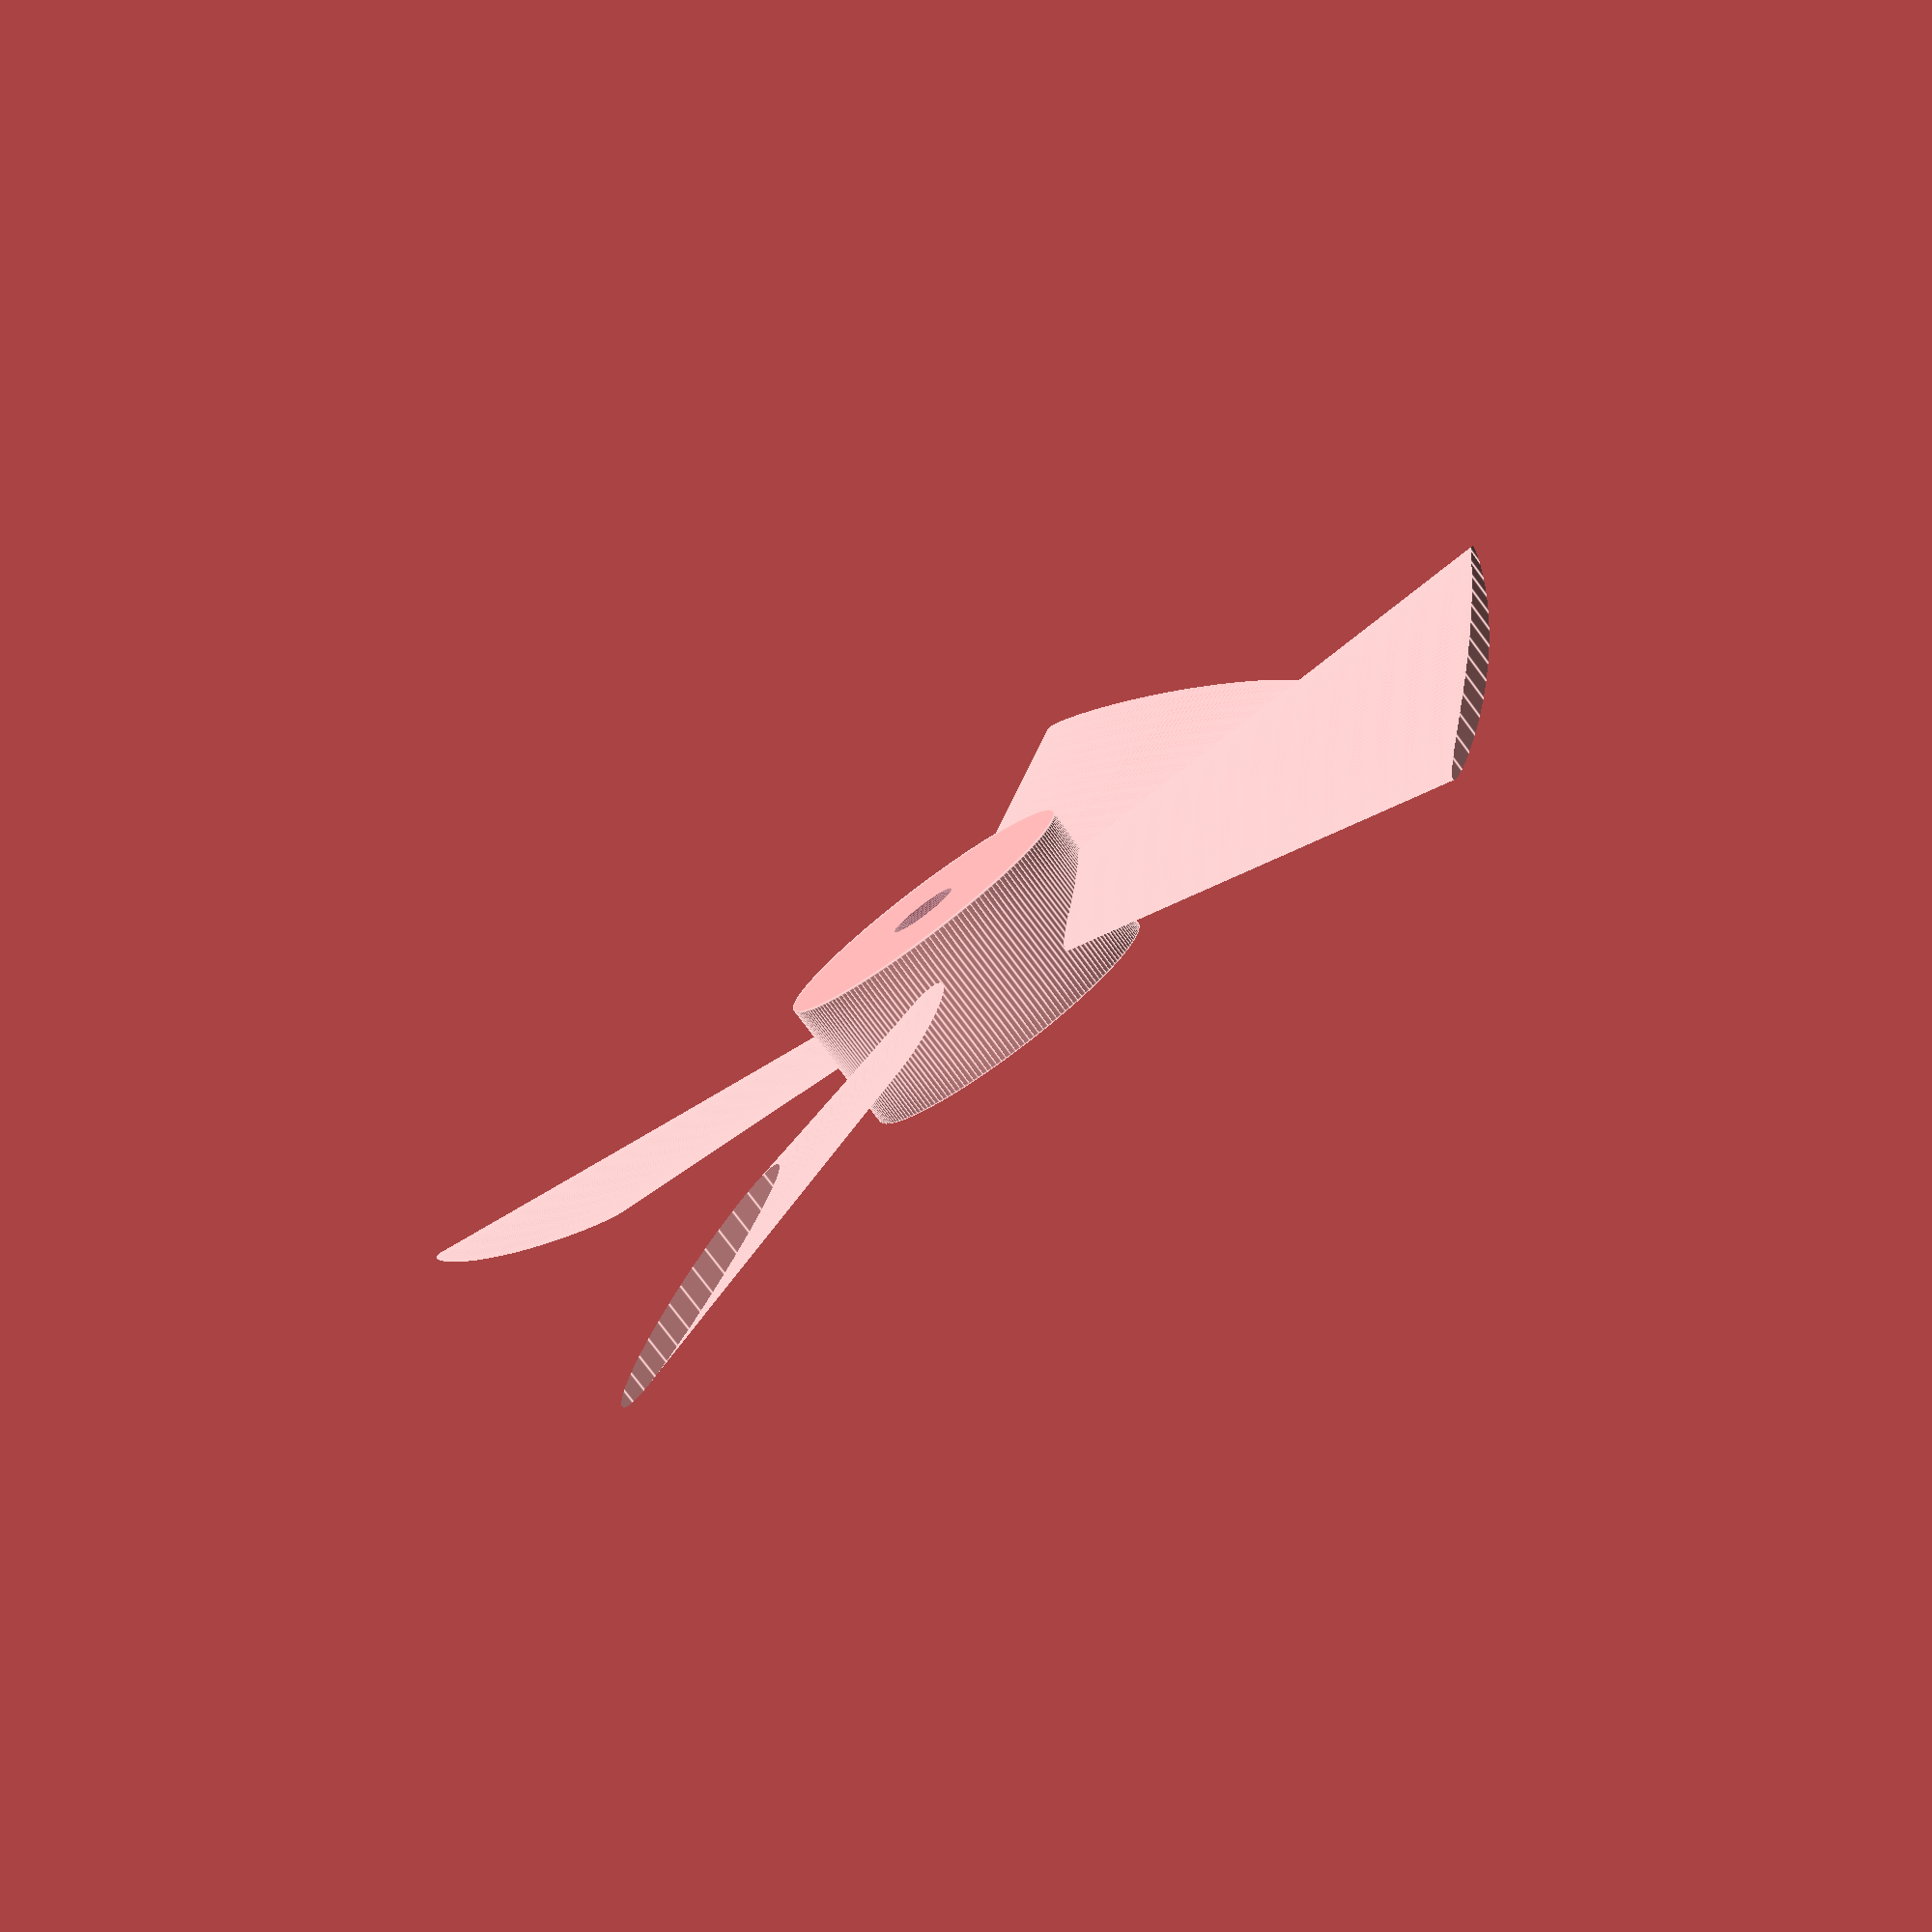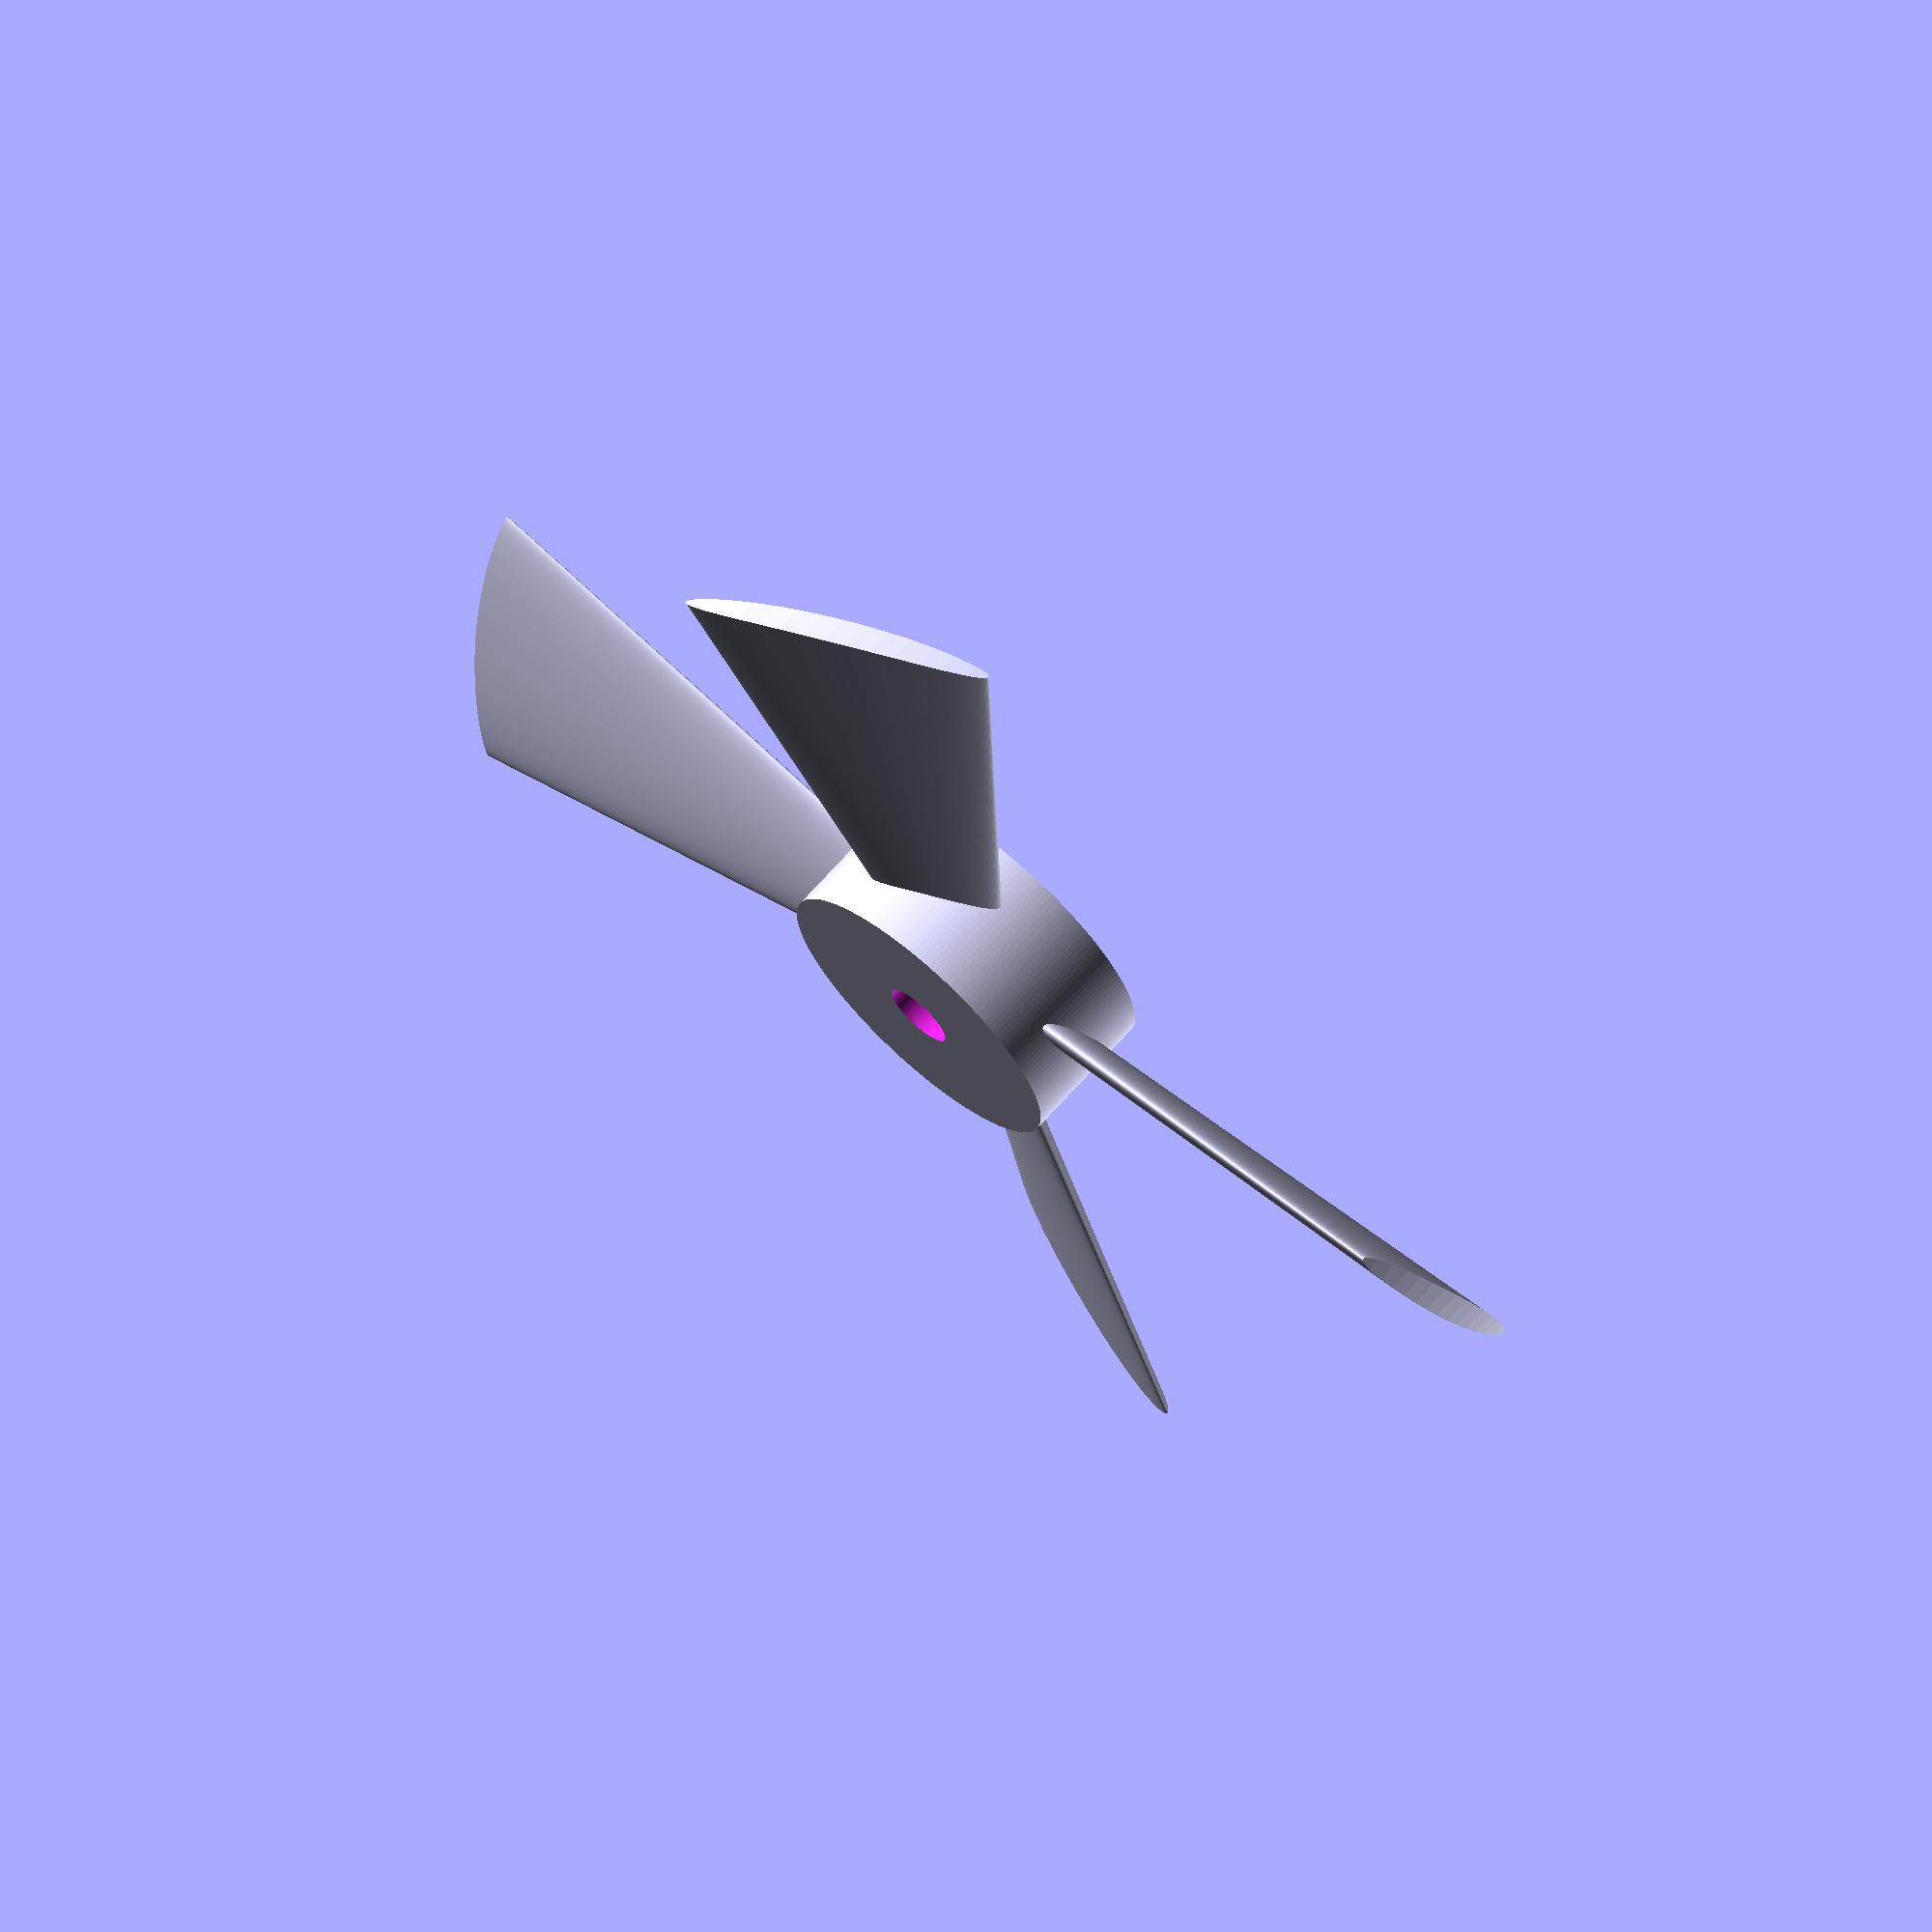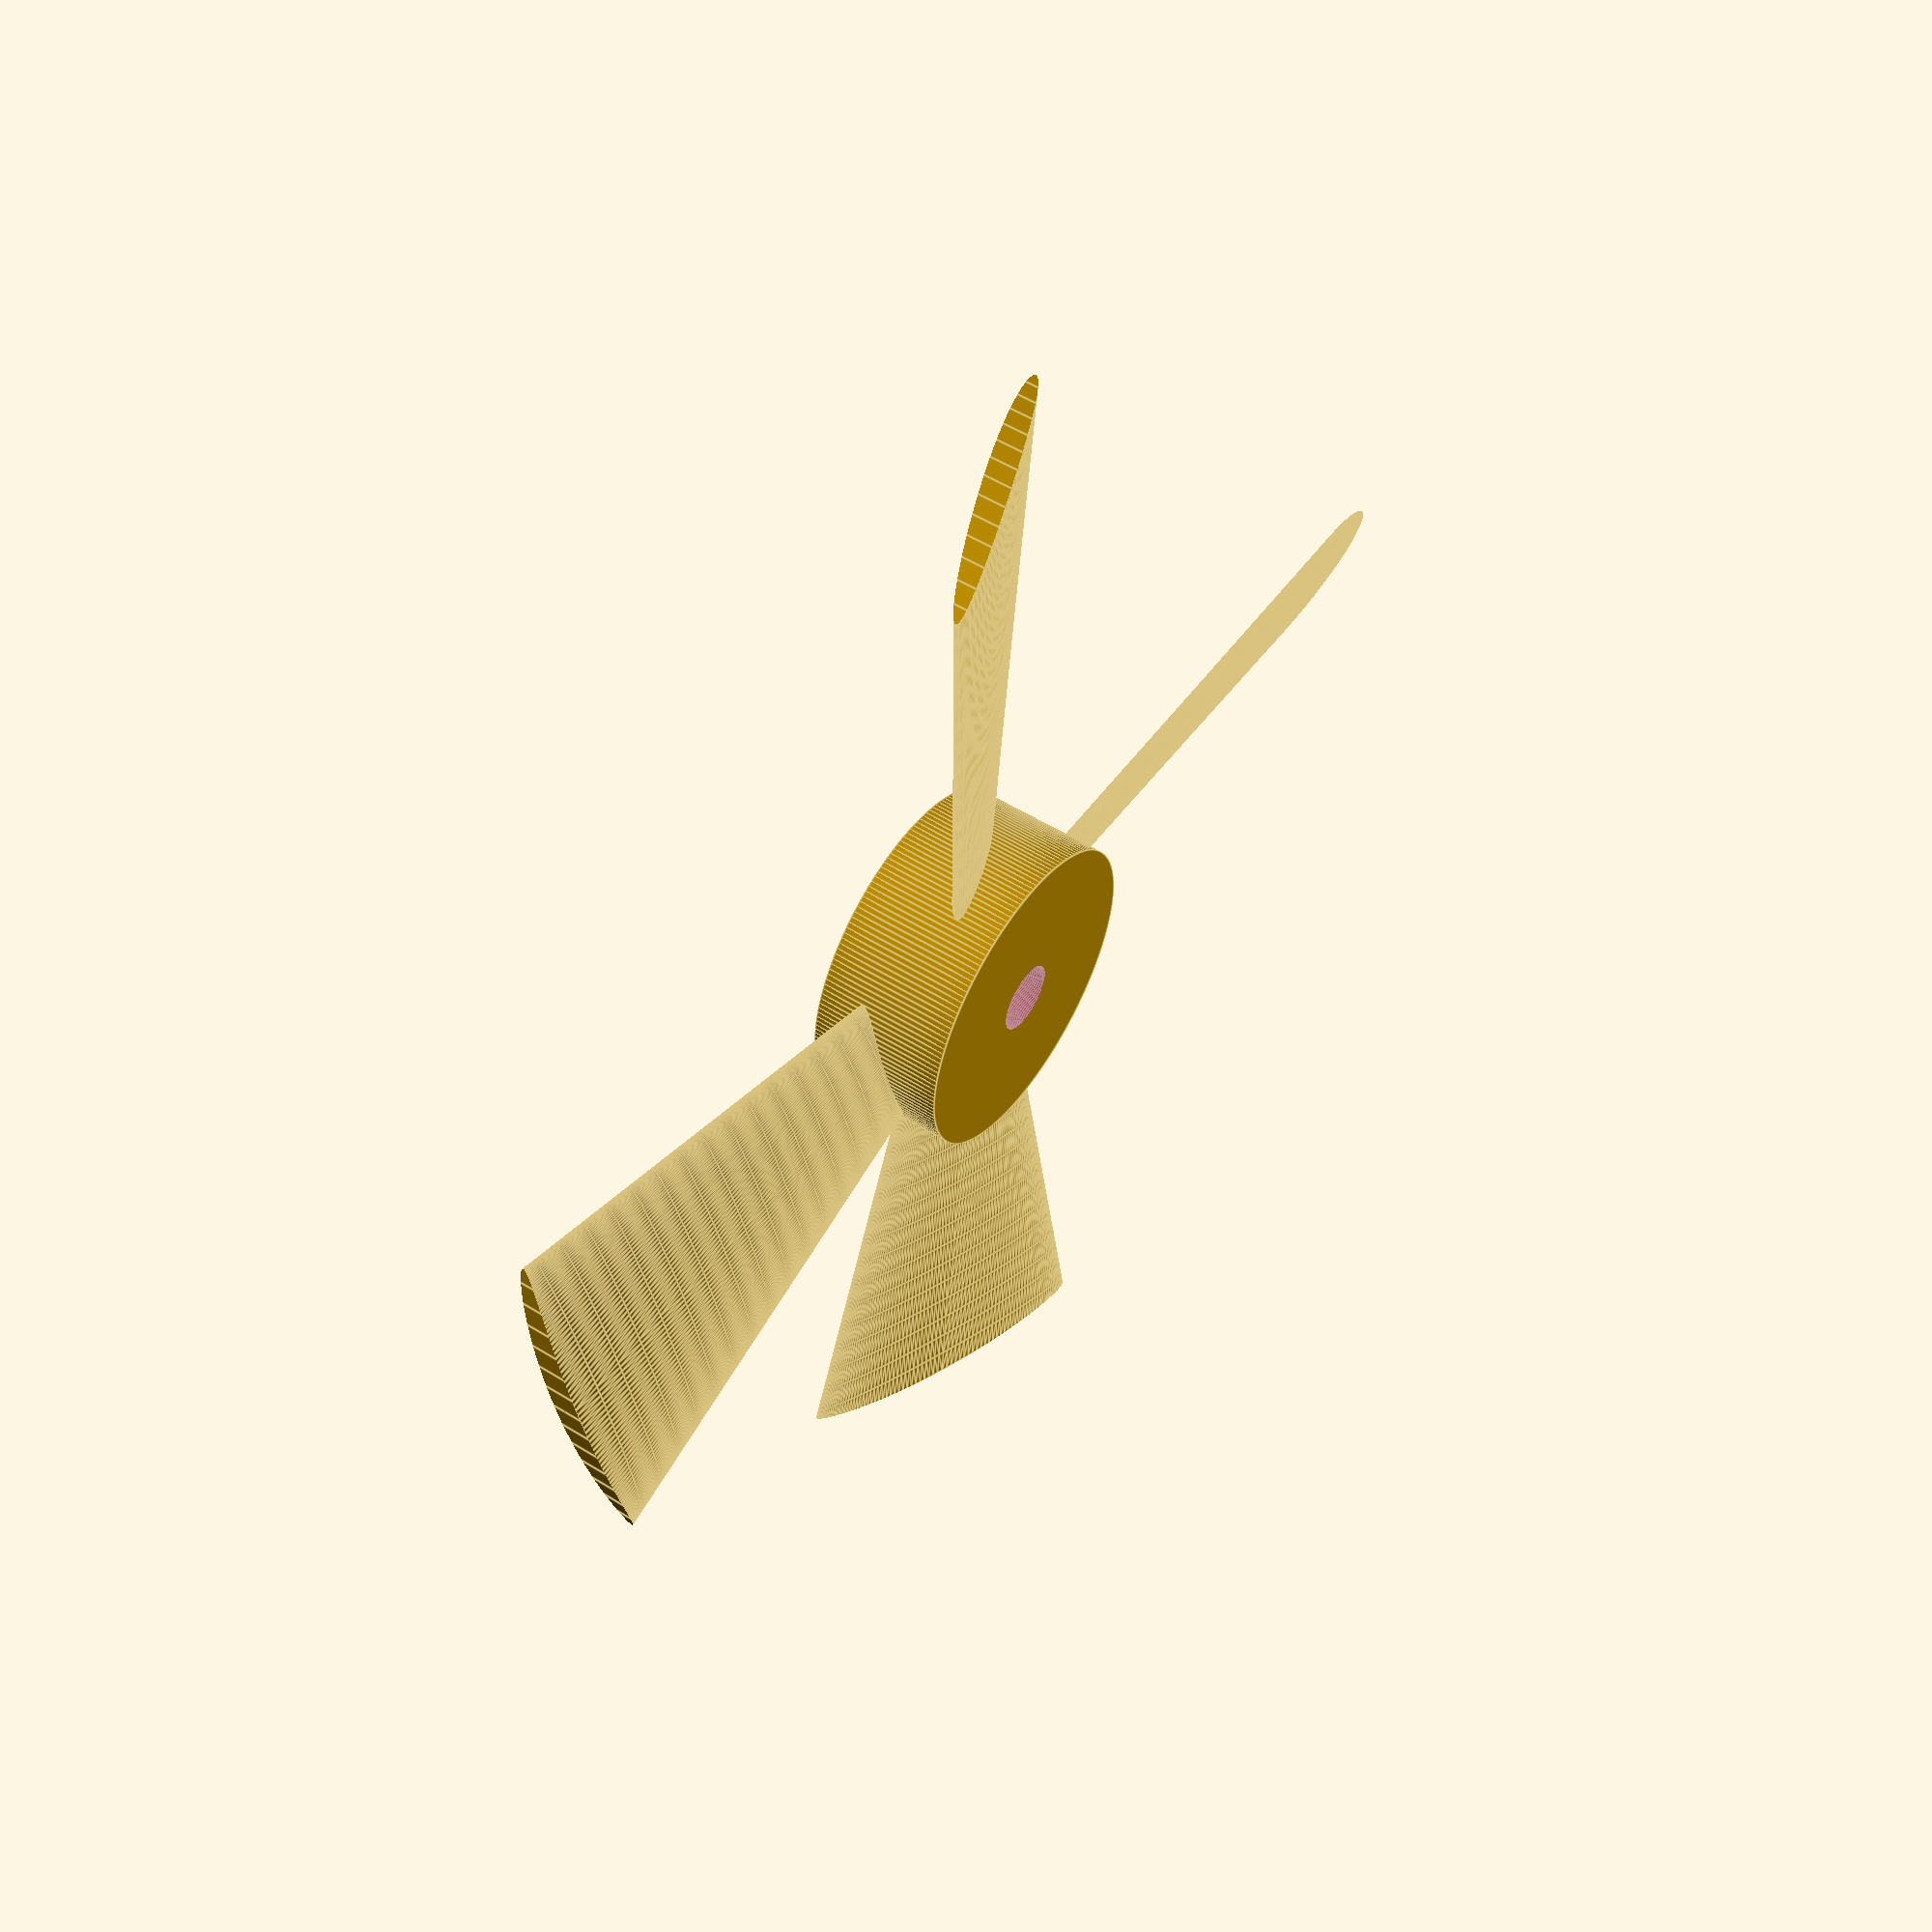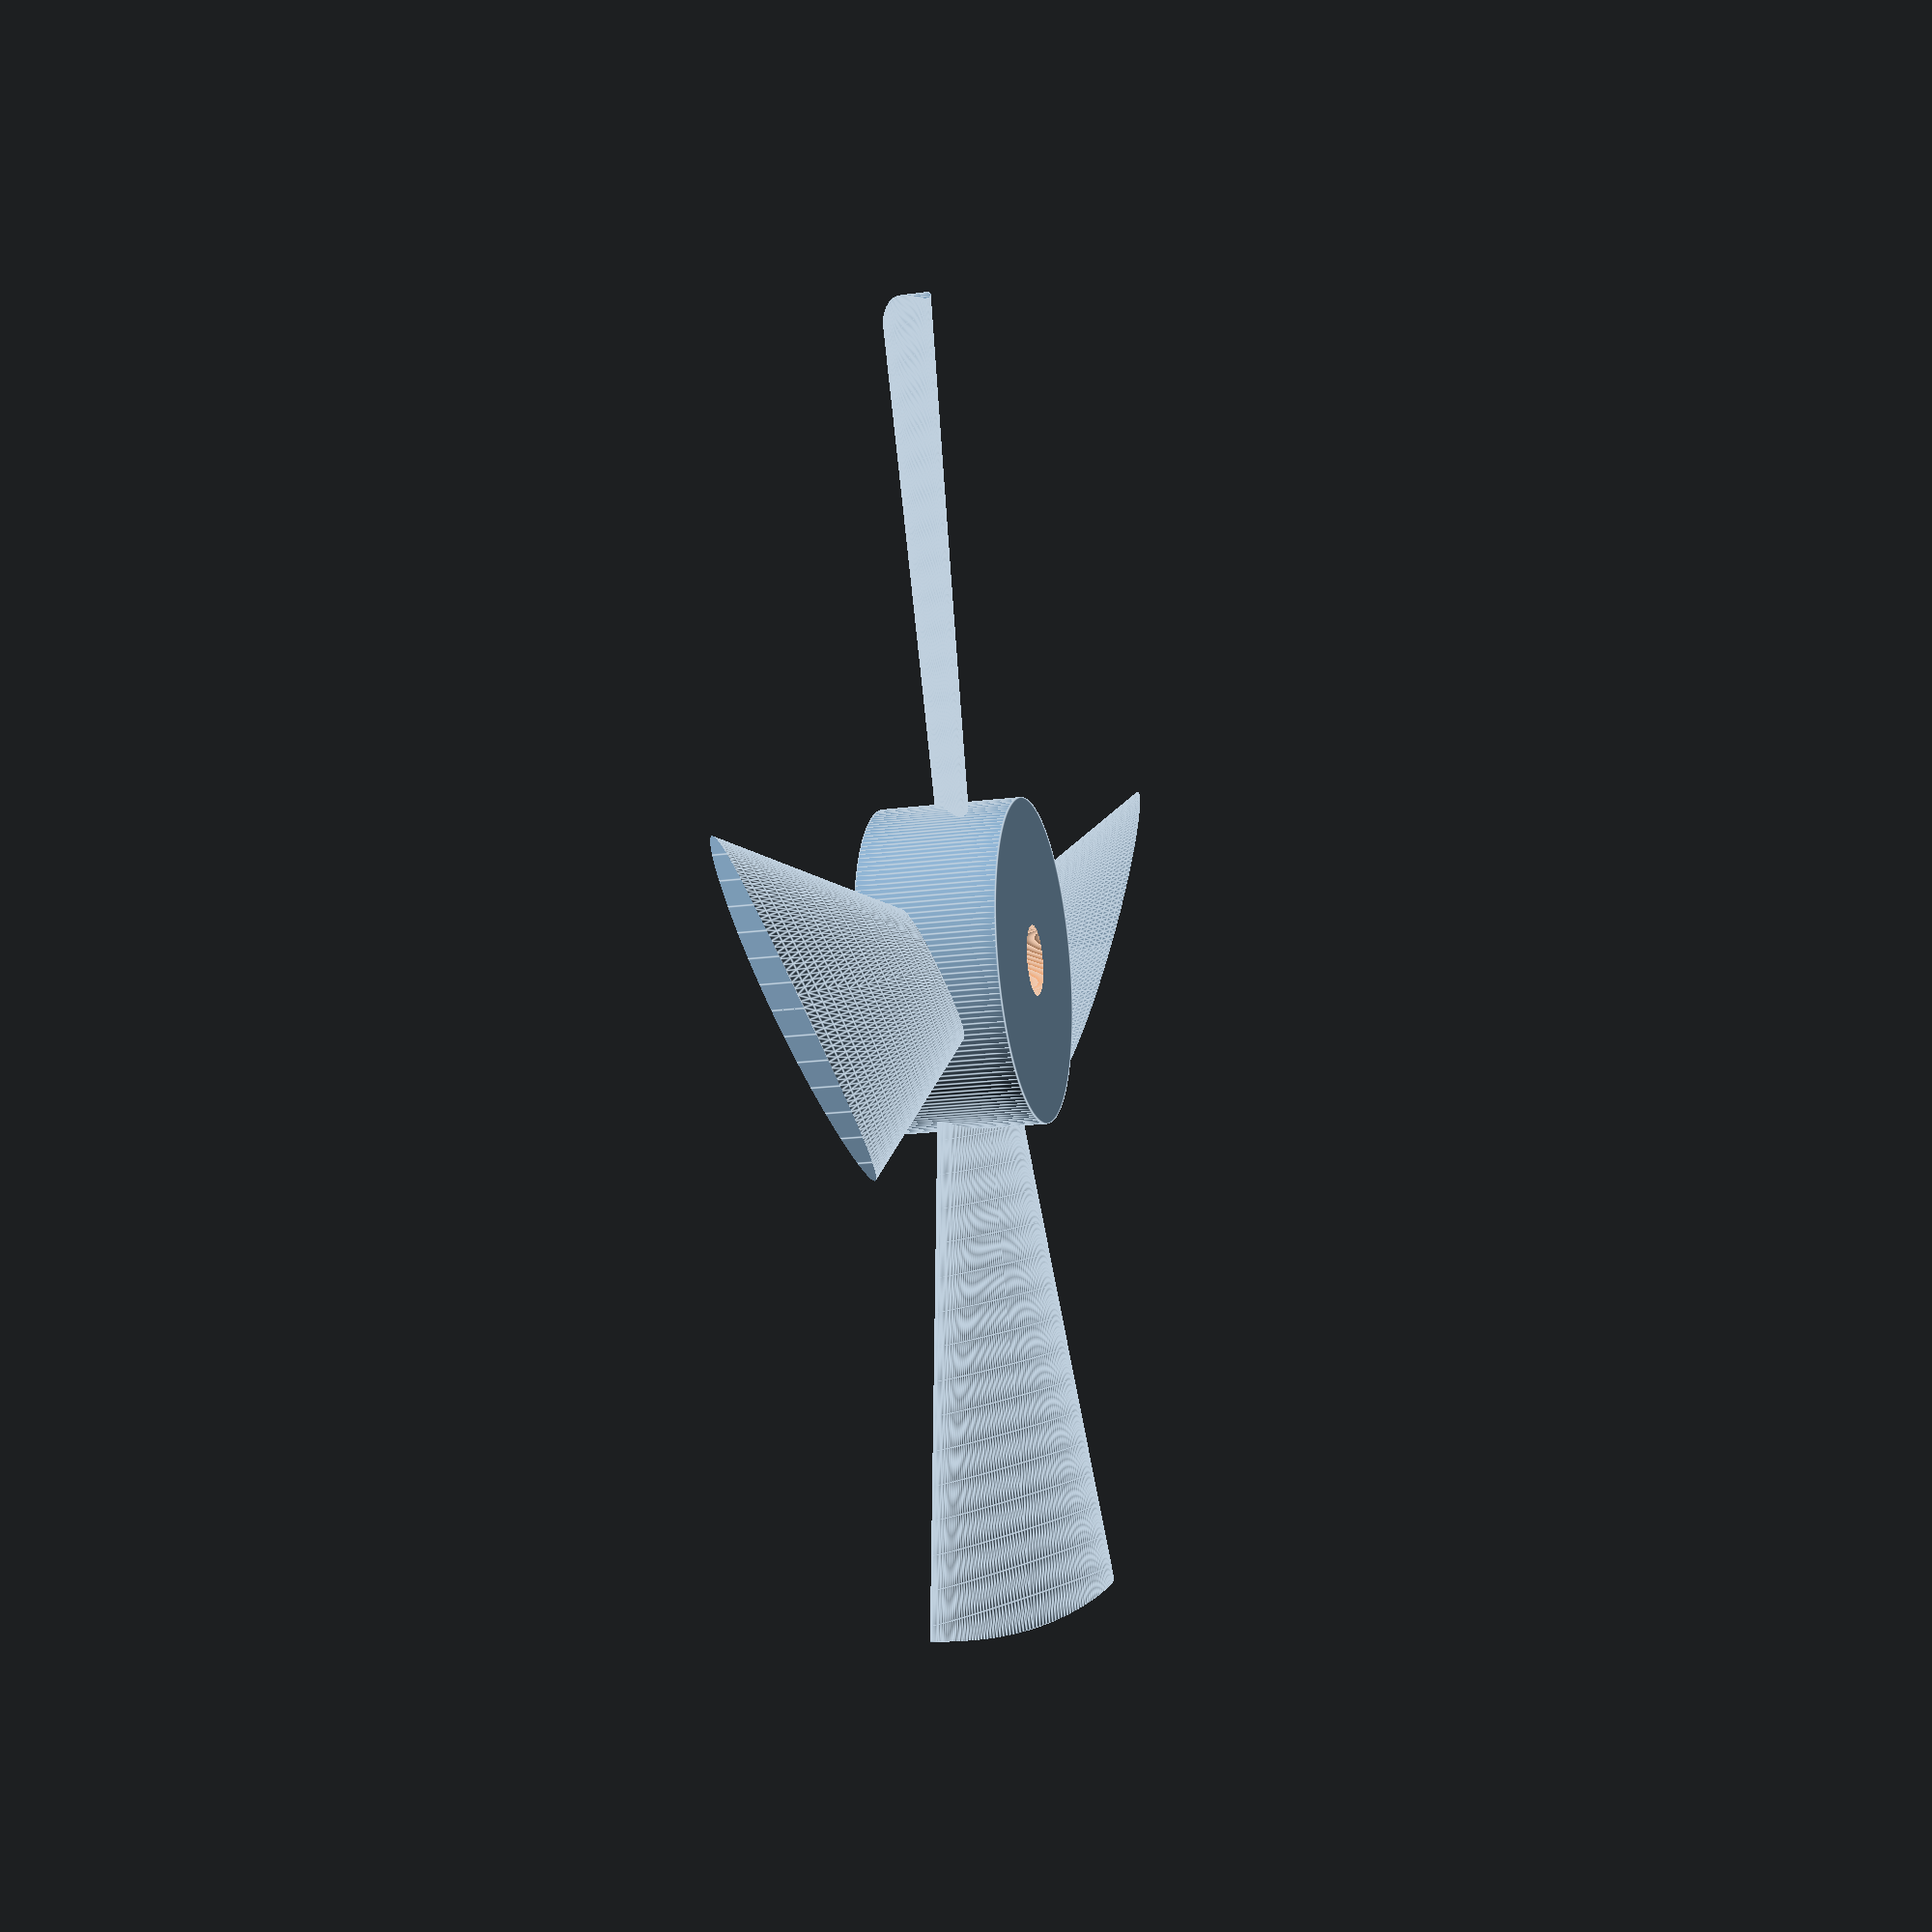
<openscad>

/*Soar Propeller 
Mount to a kv750 outrunner motor
use threaded nose cone to hold motor on the shaft.
Last Edit 3/20/2014
sized to fit in Jim Hertel's rice nozzle
his suggest prop diameter 63mm
*/

module ROVProp()
{
	//Parameters
	res=180; //resolution for cylinders
	
	propRad=100/2-2-1;  //radius of propeller
	bladeTwist=5; //twist of blade from hub to outerrim, twist is the is the difference of bladeTwist and startAngle, follows left hand rule
	startAngle=22;
	avgAngle=(startAngle+(startAngle-bladeTwist/2))/2; 
	nSlices=20; //20 has been good for printing
	bladeScale=4; //amount of growth of blade moving out from the hub
	bladeThick=1.2; //thickness of fin, 1mm had been strong enough
	bladeWidth=3; // starting blade width at origin
	nBlade=4; //number of blades, must have two or more
	hubRad=23/2; // nosecone radius diameter is 16mm 
	//hubHeight=5;// use at least 6 for nose to have threads all the way
	hubHeight=10;//2*(bladeScale)*(bladeWidth)*sin(avgAngle); //uses blades dimensions to find the best hub height. 
	shaftRad=2.5;// 5m bolt on motor
	$fn=res;
	
	/*****************end parameters***********/
	
	difference(){
	
	union(){
	//create the propeller blades
		intersection(){
		for (i=[0:nBlade-1]){
			rotate([0,0,i*360/nBlade])
			rotate([90,90-startAngle,90]) 
			linear_extrude(height=propRad, center=false, convexity=10, twist=bladeTwist, slices=nSlices, scale=[1,bladeScale])
			scale([.8*bladeThick/bladeWidth,1,1]) 
			circle(r = bladeWidth,$fn=res); //blade profile is a scaled circle
			}//end blade loops
	
		translate([0,0,-hubHeight/2])
		cylinder(h=hubHeight, r=propRad, $fn=res);
		}//end intersection - intersection between this cylinder and the blades gives the blades the rounded ends
	
	// create the center hub
	translate([0,0,-hubHeight/2])
	cylinder(h=hubHeight, r=hubRad, $fn=res);
	}//end of union
	
	//remove center hub for shaft
	translate([0,0,-hubHeight/2-.1])
	cylinder(h=hubHeight+.2, r=shaftRad, $fn=res);
	
	}
		
}

ROVProp();
//end of code
</openscad>
<views>
elev=258.9 azim=62.7 roll=323.0 proj=p view=edges
elev=290.5 azim=15.4 roll=221.7 proj=o view=solid
elev=306.9 azim=265.6 roll=123.6 proj=p view=edges
elev=198.7 azim=21.4 roll=75.6 proj=p view=edges
</views>
